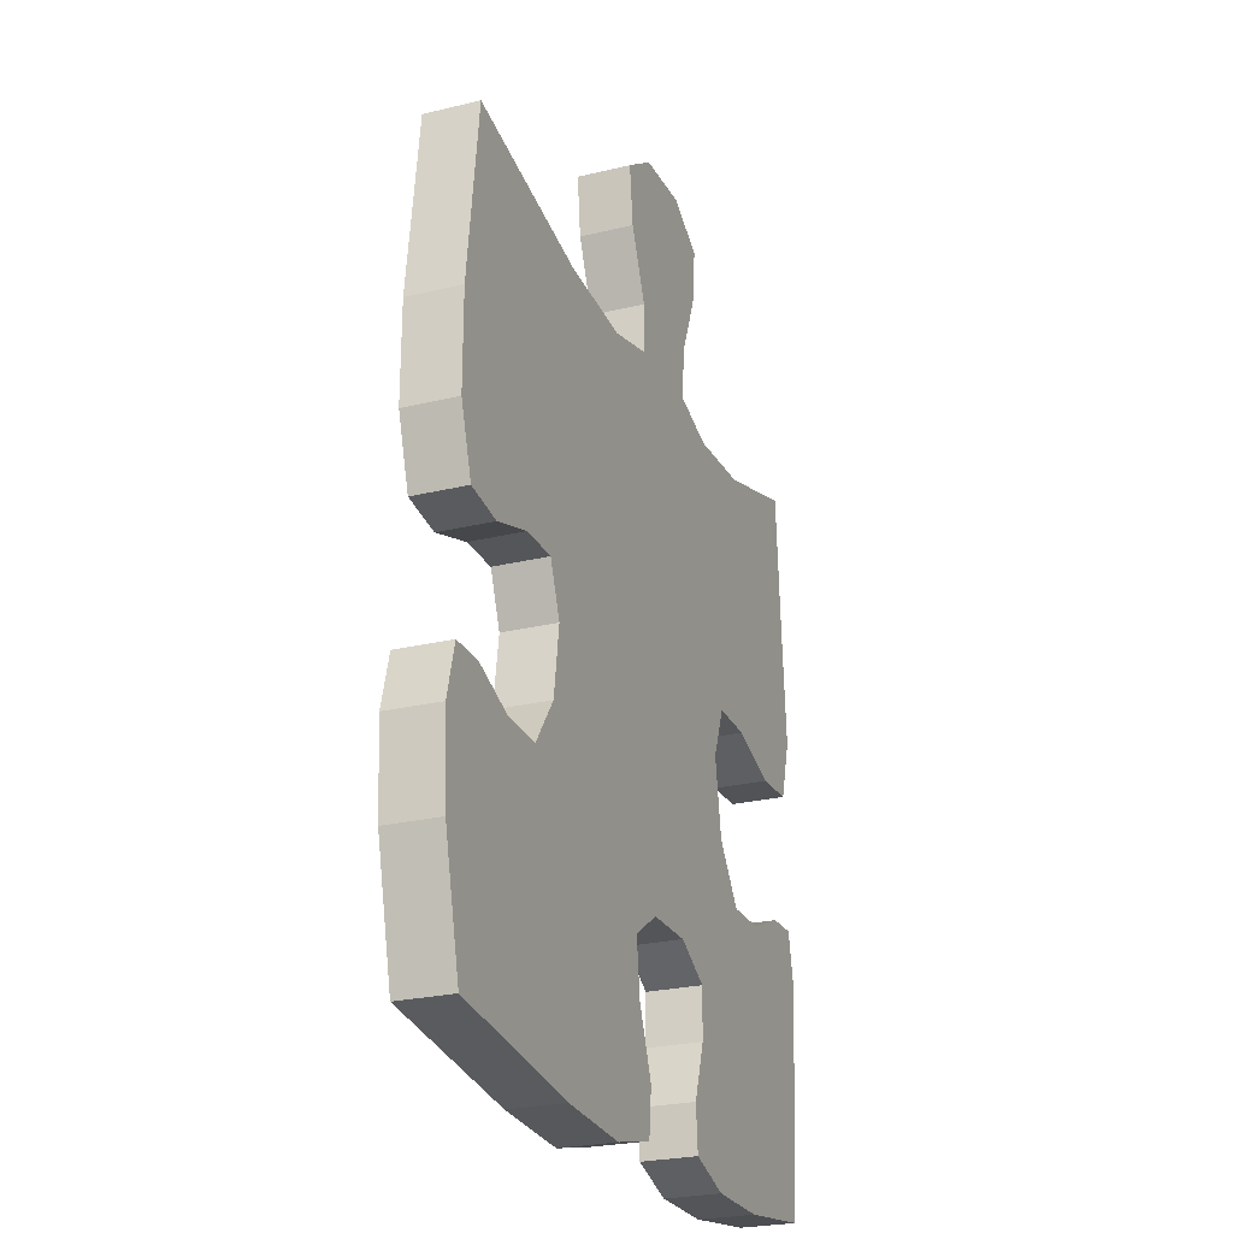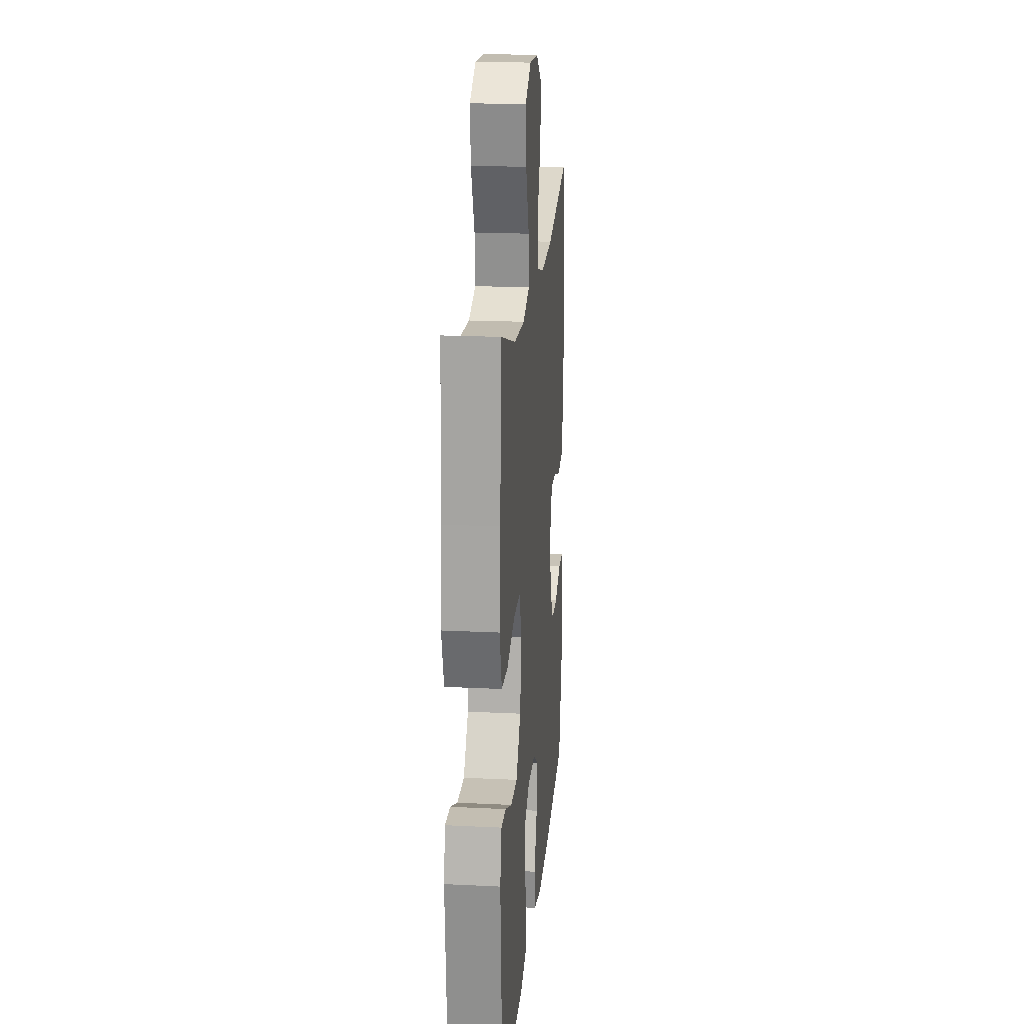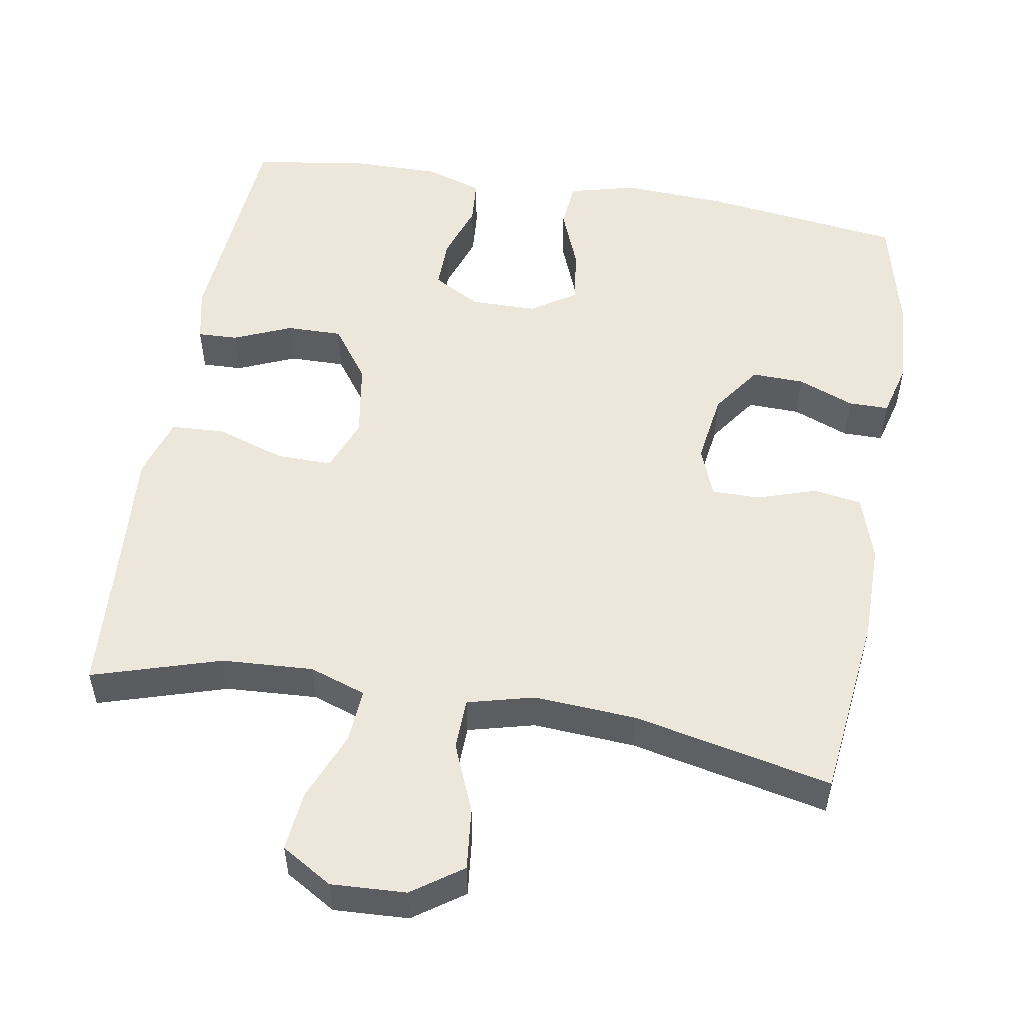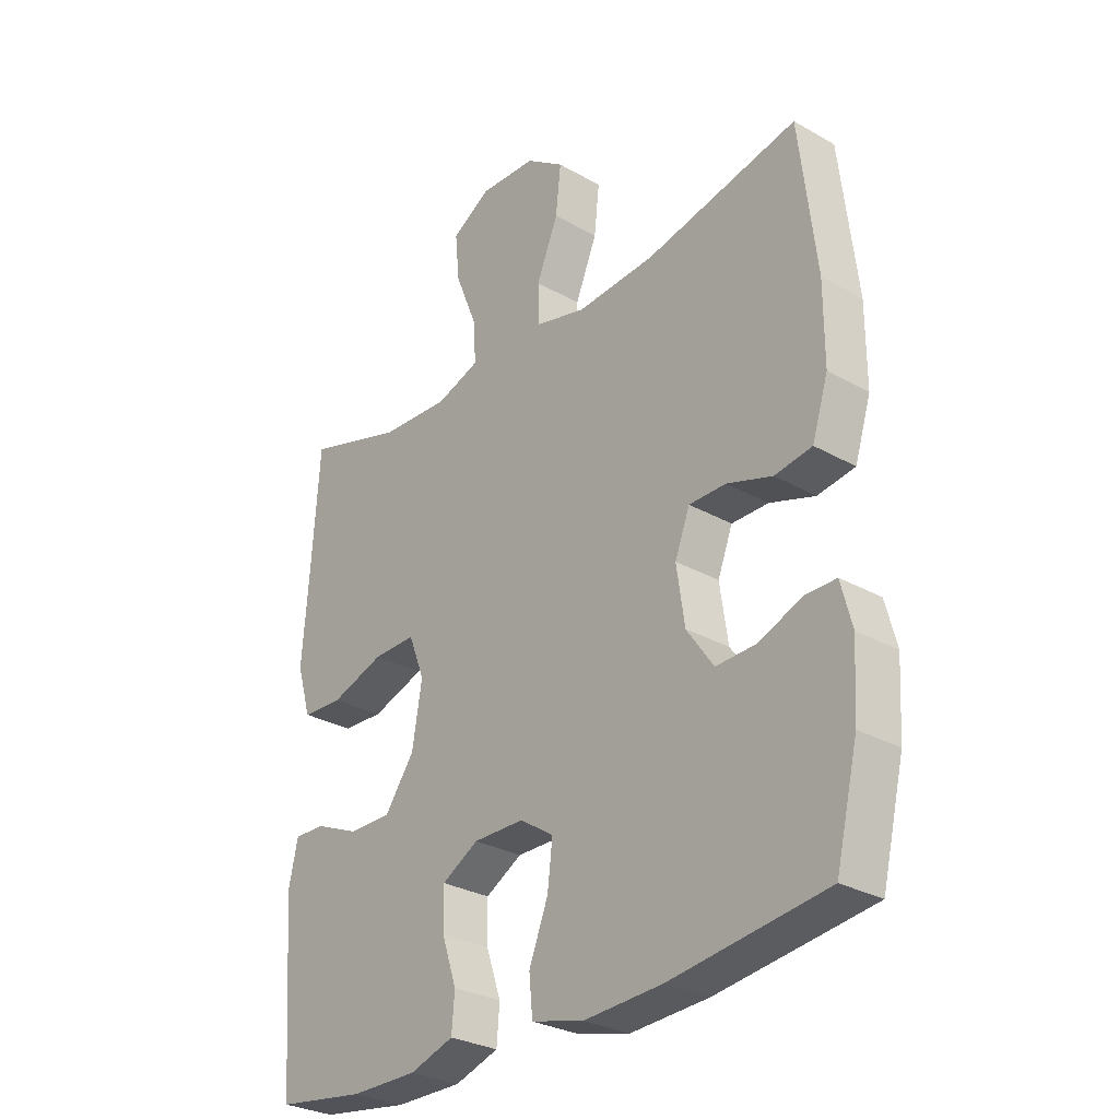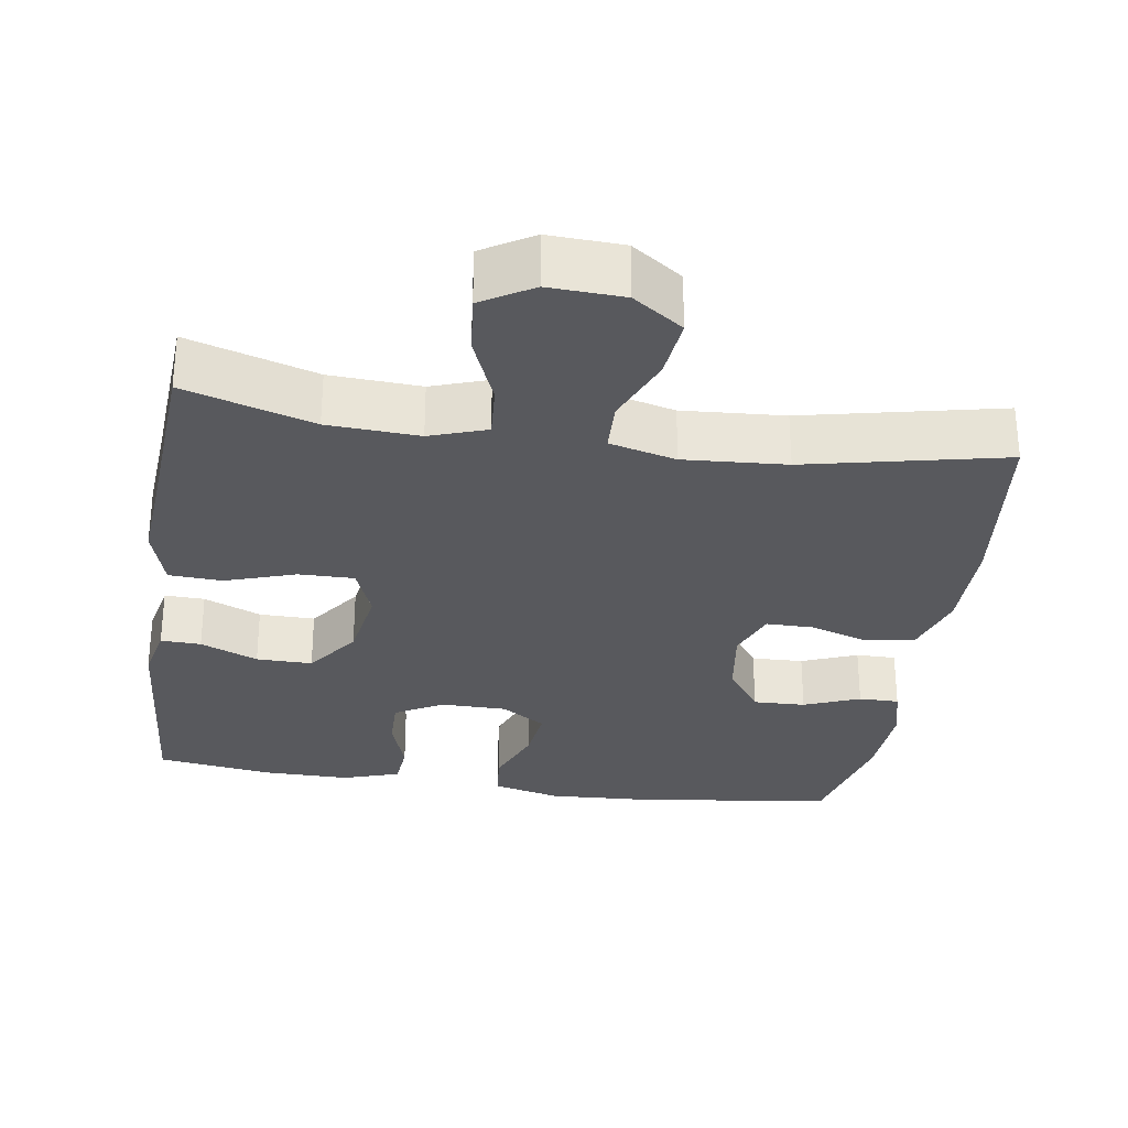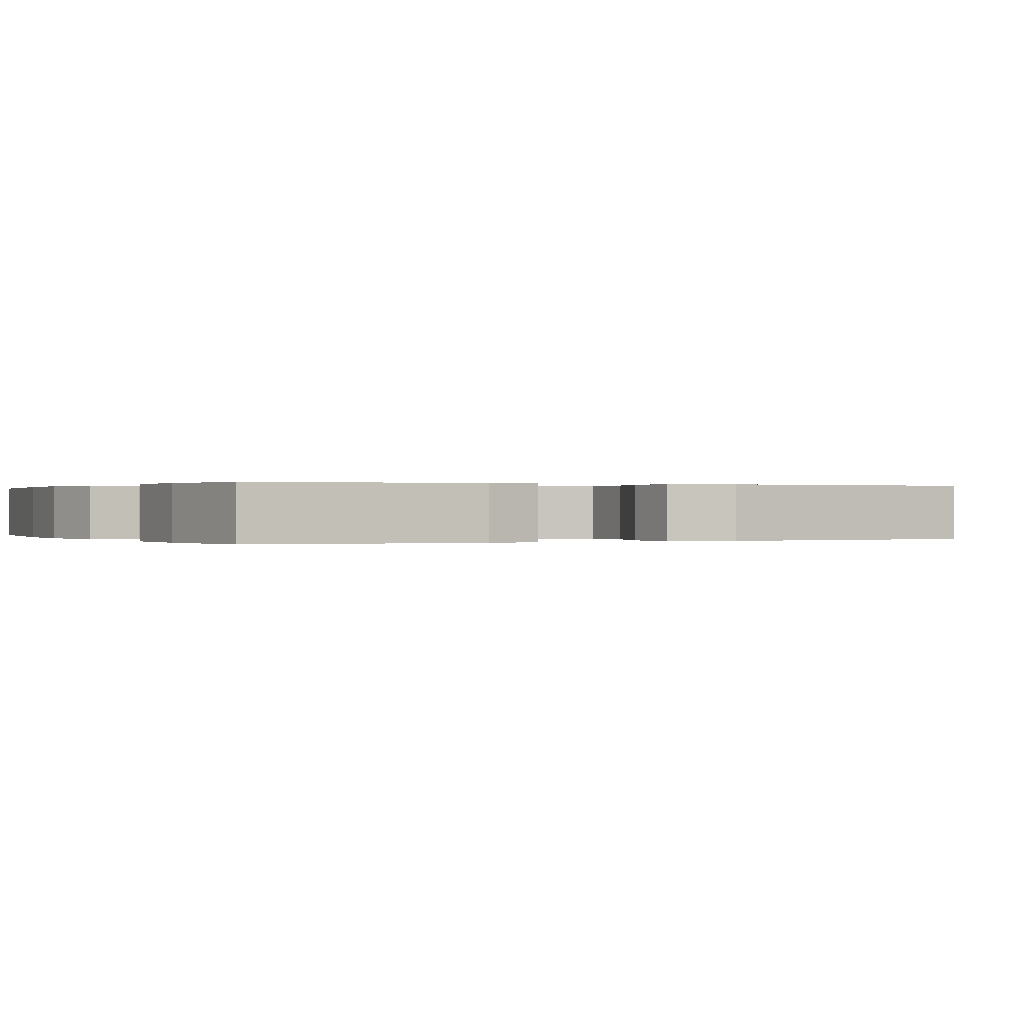
<metadata>
{"format":"obj","ext":"obj","renderer":"f3d","projection":"perspective","resolution":1024,"background":"white","views":[{"elev":-25.2,"azim":111.4,"up":"+Z"},{"elev":19.6,"azim":-84.7,"up":"+Z"},{"elev":52.7,"azim":9.7,"up":"+Y"},{"elev":-29.2,"azim":50.0,"up":"+Z"},{"elev":-29.8,"azim":-8.6,"up":"+Y"},{"elev":0.1,"azim":-116.9,"up":"+Y"}]}
</metadata>
<code>
v -0.5 0.07 -0.5
v -0.523 0.07 -0.195
v -0.507 0.07 -0.122
v -0.453 0.07 -0.124
v -0.376 0.07 -0.157
v -0.301 0.07 -0.158
v -0.249 0.07 -0.086
v -0.232 0.07 0.017
v -0.26 0.07 0.089
v -0.335 0.07 0.088
v -0.428 0.07 0.057
v -0.5 0.07 0.061
v -0.525 0.07 0.145
v -0.515 0.07 0.275
v -0.5 0.07 0.5
v -0.328 0.07 0.447
v -0.206 0.07 0.44
v -0.13 0.07 0.466
v -0.135 0.07 0.538
v -0.173 0.07 0.632
v -0.181 0.07 0.712
v -0.113 0.07 0.753
v -0.013 0.07 0.748
v 0.054 0.07 0.701
v 0.045 0.07 0.618
v 0.007 0.07 0.526
v 0.009 0.07 0.457
v 0.098 0.07 0.434
v 0.235 0.07 0.443
v 0.5 0.07 0.5
v 0.529 0.07 0.251
v 0.529 0.07 0.119
v 0.501 0.07 0.031
v 0.436 0.07 0.021
v 0.357 0.07 0.047
v 0.293 0.07 0.047
v 0.267 0.07 -0.02
v 0.281 0.07 -0.116
v 0.328 0.07 -0.183
v 0.398 0.07 -0.181
v 0.473 0.07 -0.151
v 0.527 0.07 -0.151
v 0.546 0.07 -0.224
v 0.539 0.07 -0.339
v 0.5 0.07 -0.5
v 0.231 0.07 -0.535
v 0.094 0.07 -0.542
v 0.003 0.07 -0.519
v -0.003 0.07 -0.455
v 0.03 0.07 -0.371
v 0.039 0.07 -0.297
v -0.02 0.07 -0.258
v -0.109 0.07 -0.257
v -0.173 0.07 -0.293
v -0.172 0.07 -0.361
v -0.146 0.07 -0.438
v -0.151 0.07 -0.499
v -0.228 0.07 -0.524
v -0.345 0.07 -0.523
v -0.5 0 -0.5
v -0.523 0 -0.195
v -0.507 0 -0.122
v -0.453 0 -0.124
v -0.376 0 -0.157
v -0.301 0 -0.158
v -0.249 0 -0.086
v -0.232 0 0.017
v -0.26 0 0.089
v -0.335 0 0.088
v -0.428 0 0.057
v -0.5 0 0.061
v -0.525 0 0.145
v -0.515 0 0.275
v -0.5 0 0.5
v -0.328 0 0.447
v -0.206 0 0.44
v -0.13 0 0.466
v -0.135 0 0.538
v -0.173 0 0.632
v -0.181 0 0.712
v -0.113 0 0.753
v -0.013 0 0.748
v 0.054 0 0.701
v 0.045 0 0.618
v 0.007 0 0.526
v 0.009 0 0.457
v 0.098 0 0.434
v 0.235 0 0.443
v 0.5 0 0.5
v 0.529 0 0.251
v 0.529 0 0.119
v 0.501 0 0.031
v 0.436 0 0.021
v 0.357 0 0.047
v 0.293 0 0.047
v 0.267 0 -0.02
v 0.281 0 -0.116
v 0.328 0 -0.183
v 0.398 0 -0.181
v 0.473 0 -0.151
v 0.527 0 -0.151
v 0.546 0 -0.224
v 0.539 0 -0.339
v 0.5 0 -0.5
v 0.231 0 -0.535
v 0.094 0 -0.542
v 0.003 0 -0.519
v -0.003 0 -0.455
v 0.03 0 -0.371
v 0.039 0 -0.297
v -0.02 0 -0.258
v -0.109 0 -0.257
v -0.173 0 -0.293
v -0.172 0 -0.361
v -0.146 0 -0.438
v -0.151 0 -0.499
v -0.228 0 -0.524
v -0.345 0 -0.523
f 3 4 5
f 2 3 5
f 1 2 5
f 59 1 5
f 58 59 5
f 57 58 5
f 56 57 5
f 55 56 5
f 54 55 5 6
f 53 54 6 7
f 52 53 7 8
f 51 52 8 9
f 48 49 50
f 47 48 50
f 46 47 50
f 45 46 50
f 44 45 50
f 43 44 50
f 42 43 50
f 41 42 50
f 40 41 50
f 39 40 50 51
f 38 39 51 9
f 33 34 35
f 32 33 35
f 31 32 35
f 30 31 35
f 29 30 35
f 28 29 35 36
f 27 28 36 37
f 24 25 26
f 23 24 26
f 22 23 26
f 21 22 26
f 20 21 26
f 19 20 26
f 18 19 26 27
f 37 38 9
f 27 37 9
f 18 27 9
f 17 18 9
f 12 13 14
f 11 12 14
f 10 11 14
f 9 10 14
f 17 9 14
f 16 17 14
f 14 15 16
f 64 63 62
f 64 62 61
f 64 61 60
f 64 60 118
f 64 118 117
f 64 117 116
f 64 116 115
f 64 115 114
f 65 64 114 113
f 66 65 113 112
f 67 66 112 111
f 68 67 111 110
f 109 108 107
f 109 107 106
f 109 106 105
f 109 105 104
f 109 104 103
f 109 103 102
f 109 102 101
f 109 101 100
f 109 100 99
f 110 109 99 98
f 68 110 98 97
f 94 93 92
f 94 92 91
f 94 91 90
f 94 90 89
f 94 89 88
f 95 94 88 87
f 96 95 87 86
f 85 84 83
f 85 83 82
f 85 82 81
f 85 81 80
f 85 80 79
f 85 79 78
f 86 85 78 77
f 68 97 96
f 68 96 86
f 68 86 77
f 68 77 76
f 73 72 71
f 73 71 70
f 73 70 69
f 73 69 68
f 73 68 76
f 73 76 75
f 75 74 73
f 1 60 61 2
f 2 61 62 3
f 3 62 63 4
f 4 63 64 5
f 5 64 65 6
f 6 65 66 7
f 7 66 67 8
f 8 67 68 9
f 9 68 69 10
f 10 69 70 11
f 11 70 71 12
f 12 71 72 13
f 13 72 73 14
f 14 73 74 15
f 15 74 75 16
f 16 75 76 17
f 17 76 77 18
f 18 77 78 19
f 19 78 79 20
f 20 79 80 21
f 21 80 81 22
f 22 81 82 23
f 23 82 83 24
f 24 83 84 25
f 25 84 85 26
f 26 85 86 27
f 27 86 87 28
f 28 87 88 29
f 29 88 89 30
f 30 89 90 31
f 31 90 91 32
f 32 91 92 33
f 33 92 93 34
f 34 93 94 35
f 35 94 95 36
f 36 95 96 37
f 37 96 97 38
f 38 97 98 39
f 39 98 99 40
f 40 99 100 41
f 41 100 101 42
f 42 101 102 43
f 43 102 103 44
f 44 103 104 45
f 45 104 105 46
f 46 105 106 47
f 47 106 107 48
f 48 107 108 49
f 49 108 109 50
f 50 109 110 51
f 51 110 111 52
f 52 111 112 53
f 53 112 113 54
f 54 113 114 55
f 55 114 115 56
f 56 115 116 57
f 57 116 117 58
f 58 117 118 59
f 59 118 60 1

</code>
